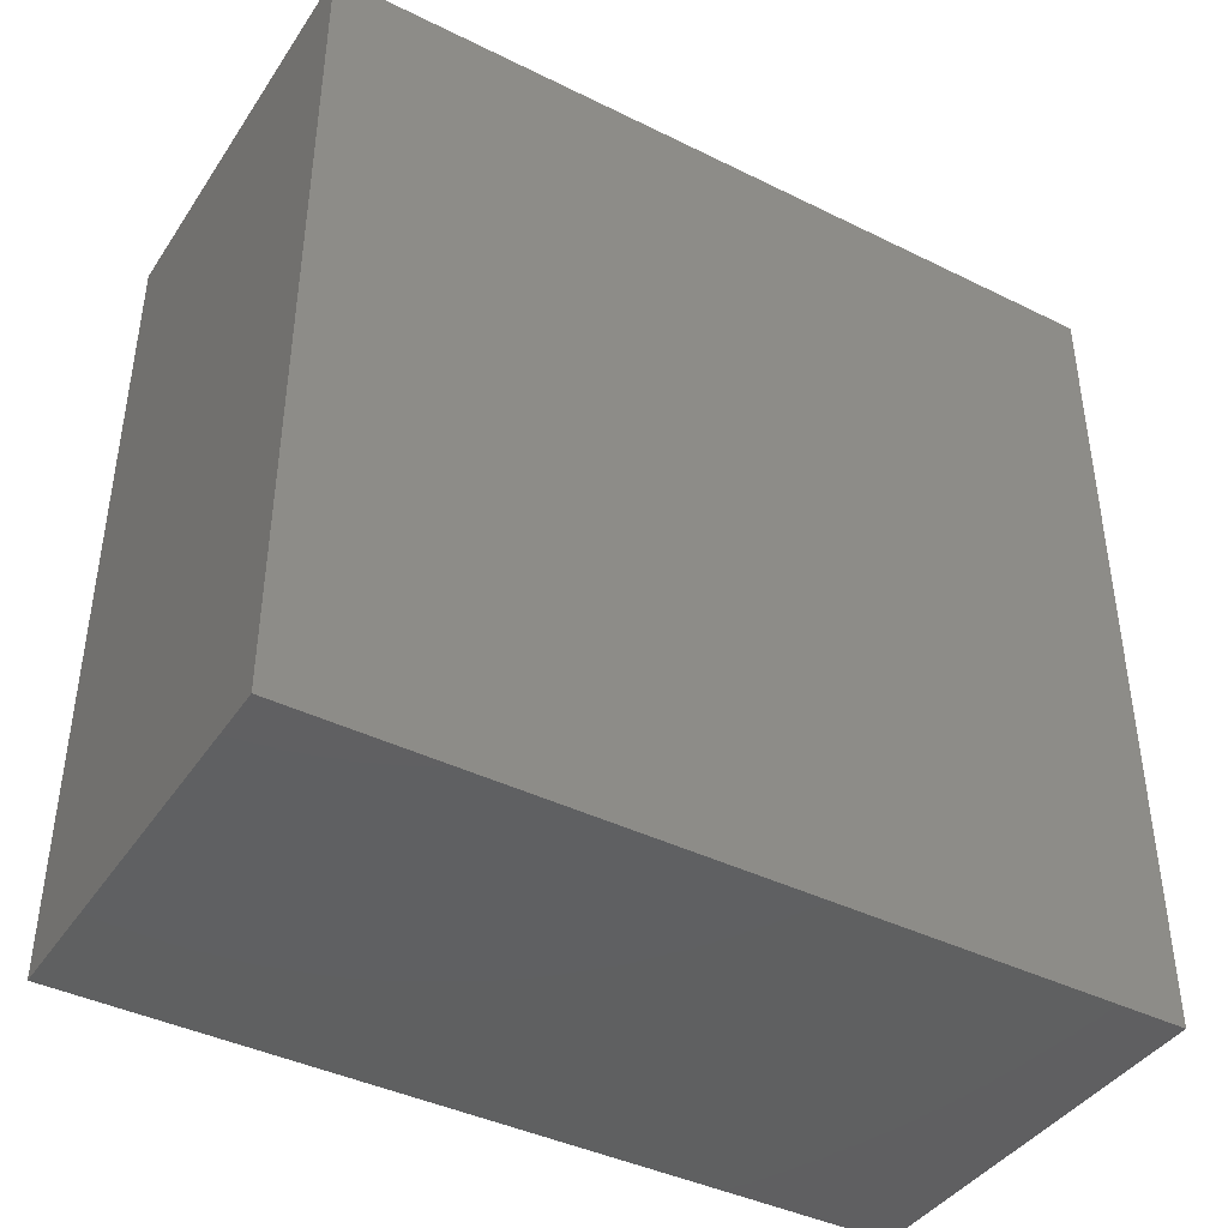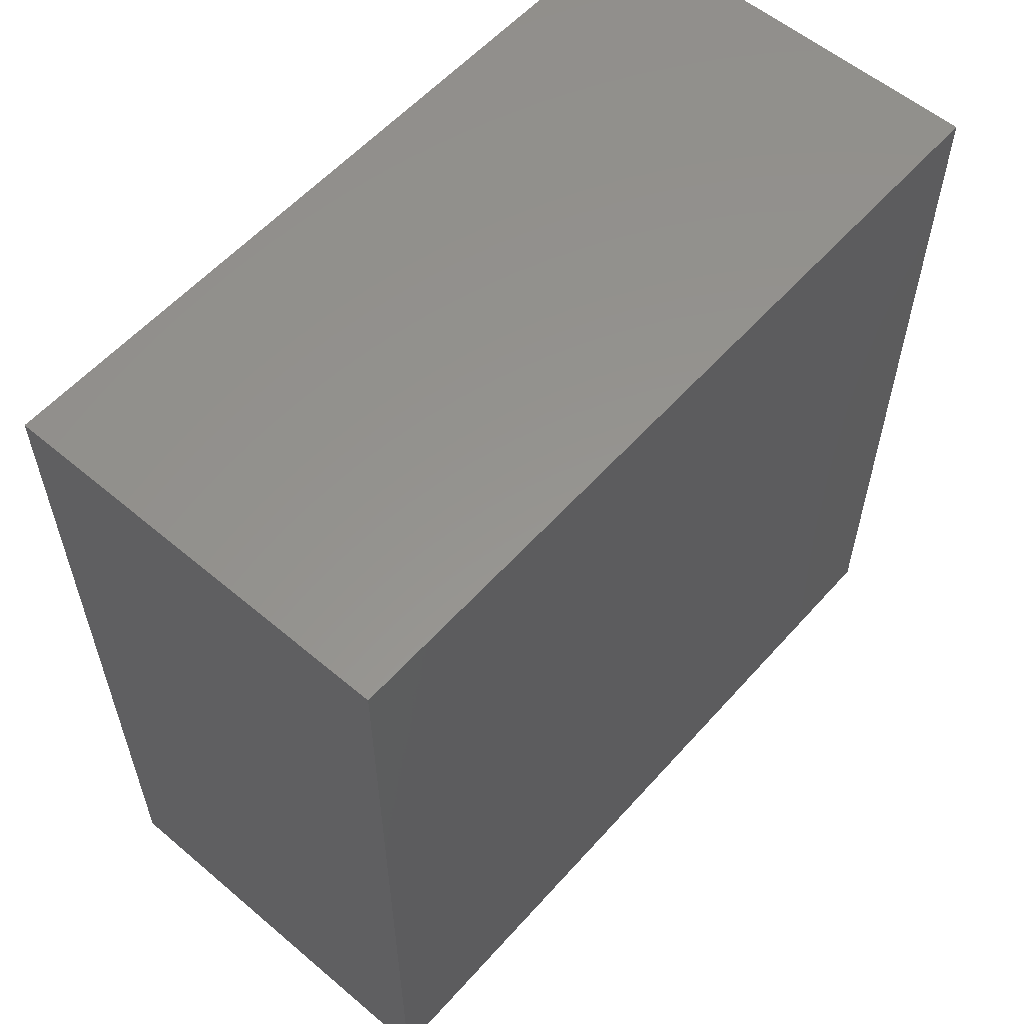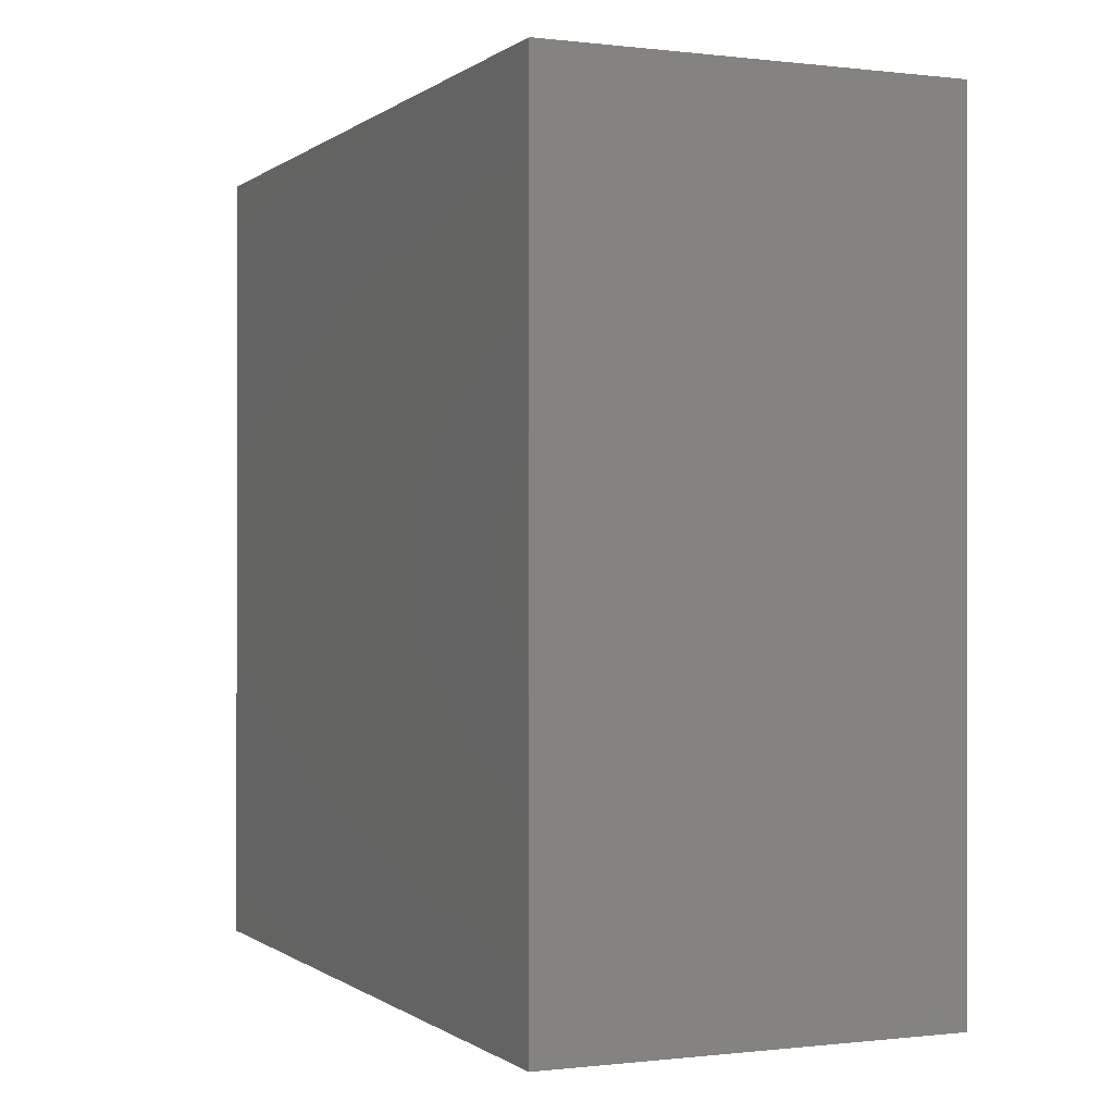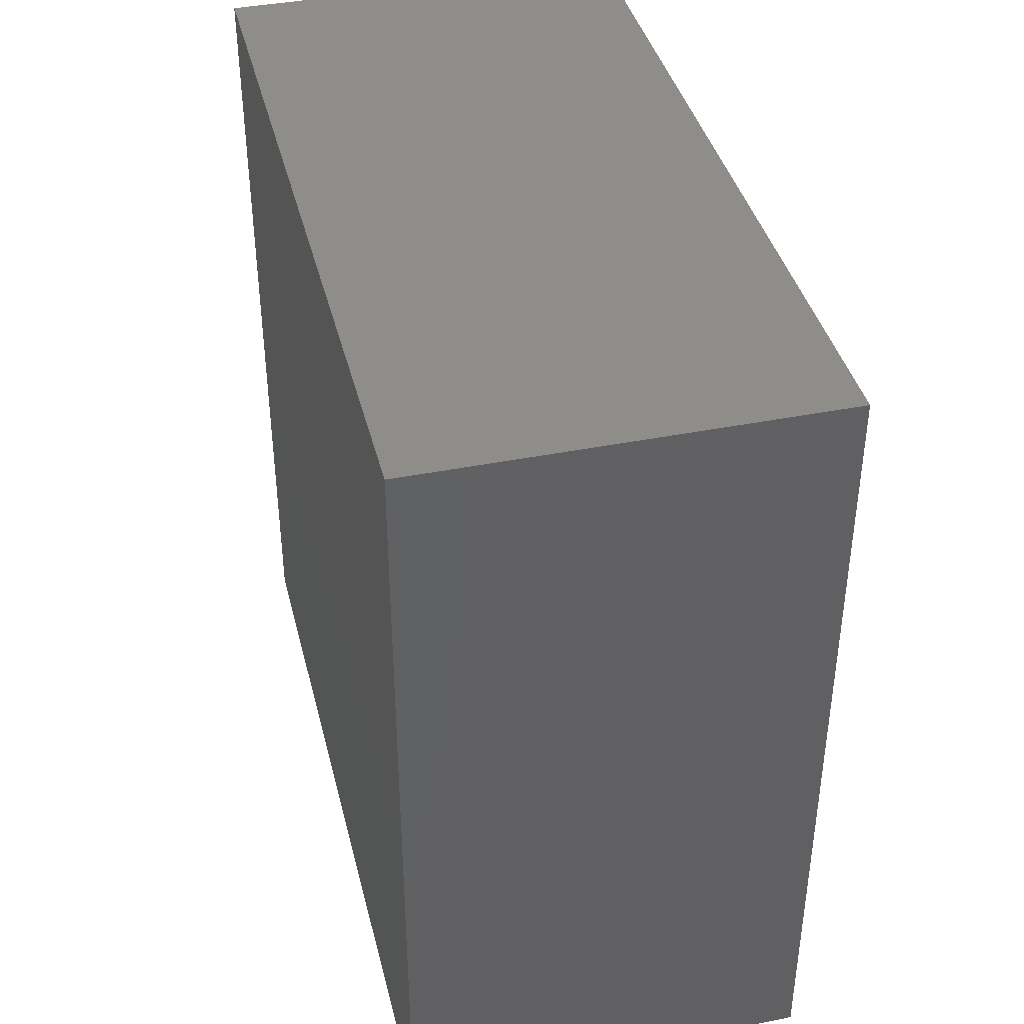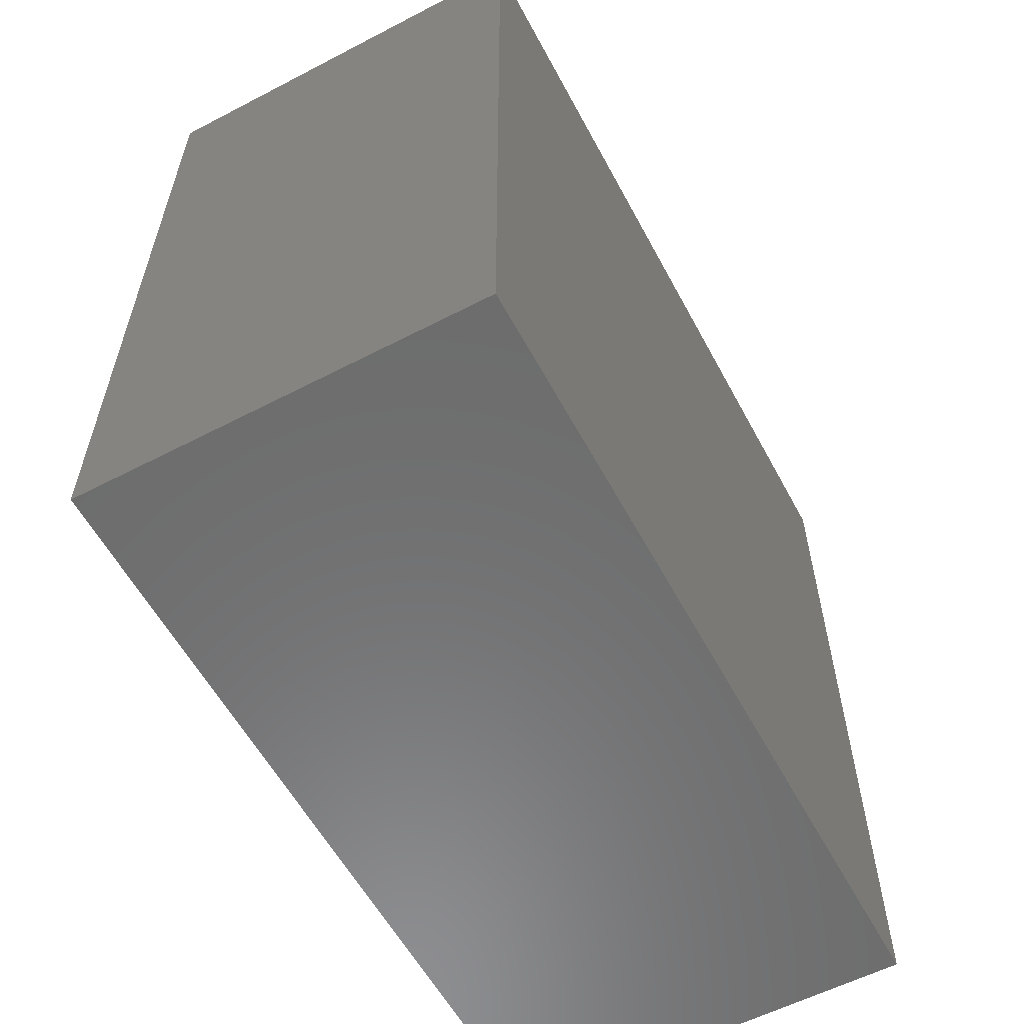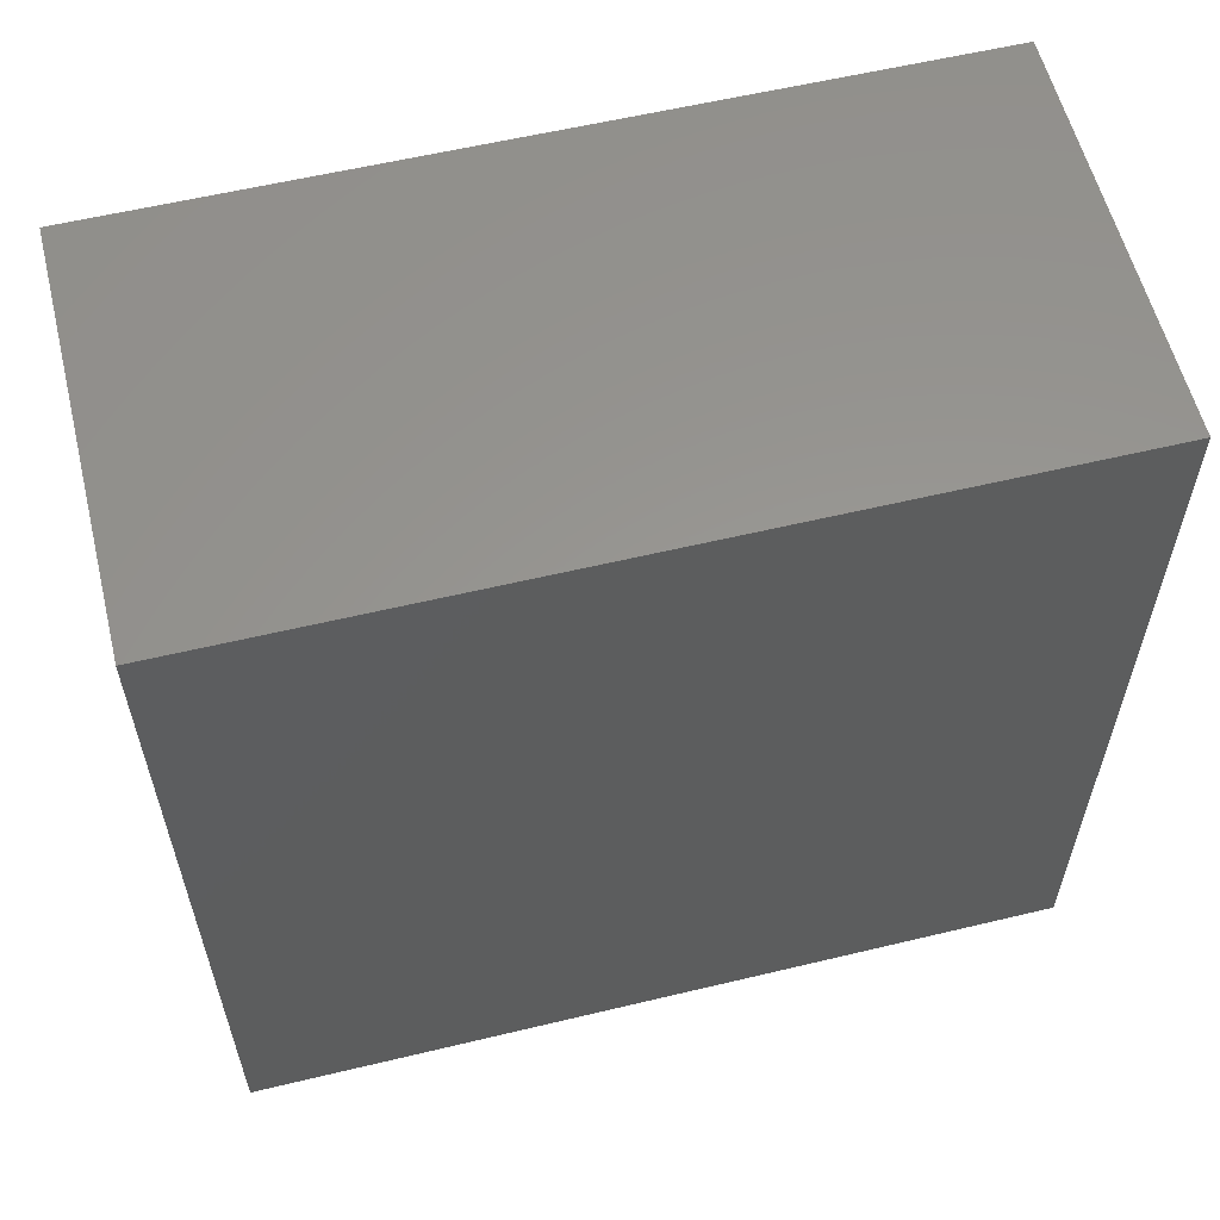
<metadata>
{"format":"stl","ext":"stl","renderer":"f3d","projection":"perspective","resolution":1024,"background":"white","views":[{"elev":-41.2,"azim":59.1,"up":"+Y"},{"elev":57.3,"azim":-138.8,"up":"+Z"},{"elev":-0.3,"azim":-23.8,"up":"+Y"},{"elev":40.1,"azim":166.2,"up":"+Y"},{"elev":-58.4,"azim":-151.8,"up":"+Z"},{"elev":58.5,"azim":-103.9,"up":"+Z"}]}
</metadata>
<code>
# stl→obj: 8 verts, 12 faces
v -20 -250 250
v -270 250 250
v -270 -250 250
v -20 250 250
v -20 250 -250
v -270 -250 -250
v -270 250 -250
v -20 -250 -250
f 1 2 3
f 1 4 2
f 5 6 7
f 5 8 6
f 3 8 1
f 3 6 8
f 2 6 3
f 2 7 6
f 4 7 2
f 4 5 7
f 1 5 4
f 1 8 5

</code>
